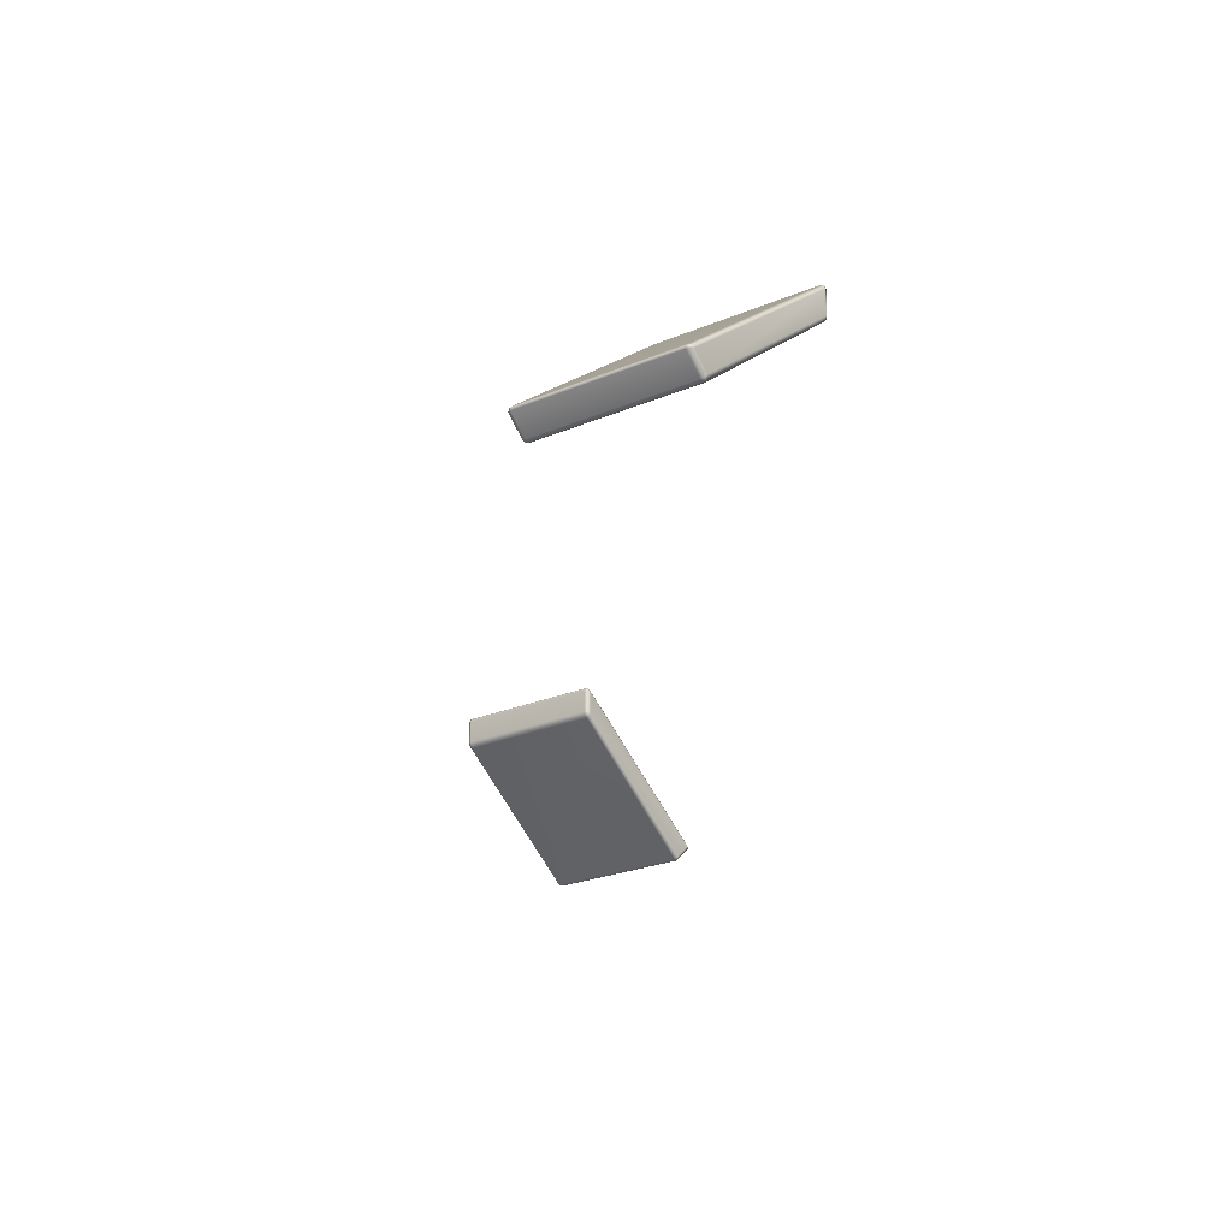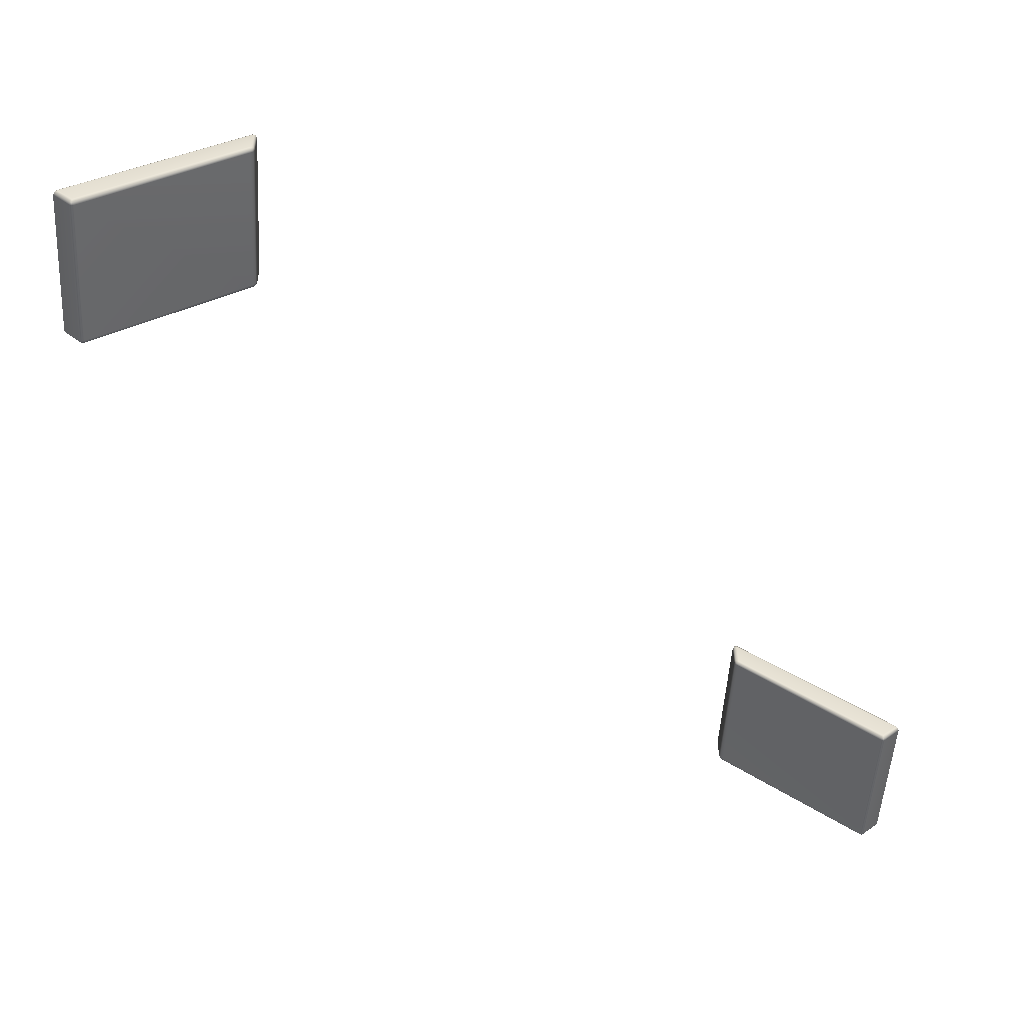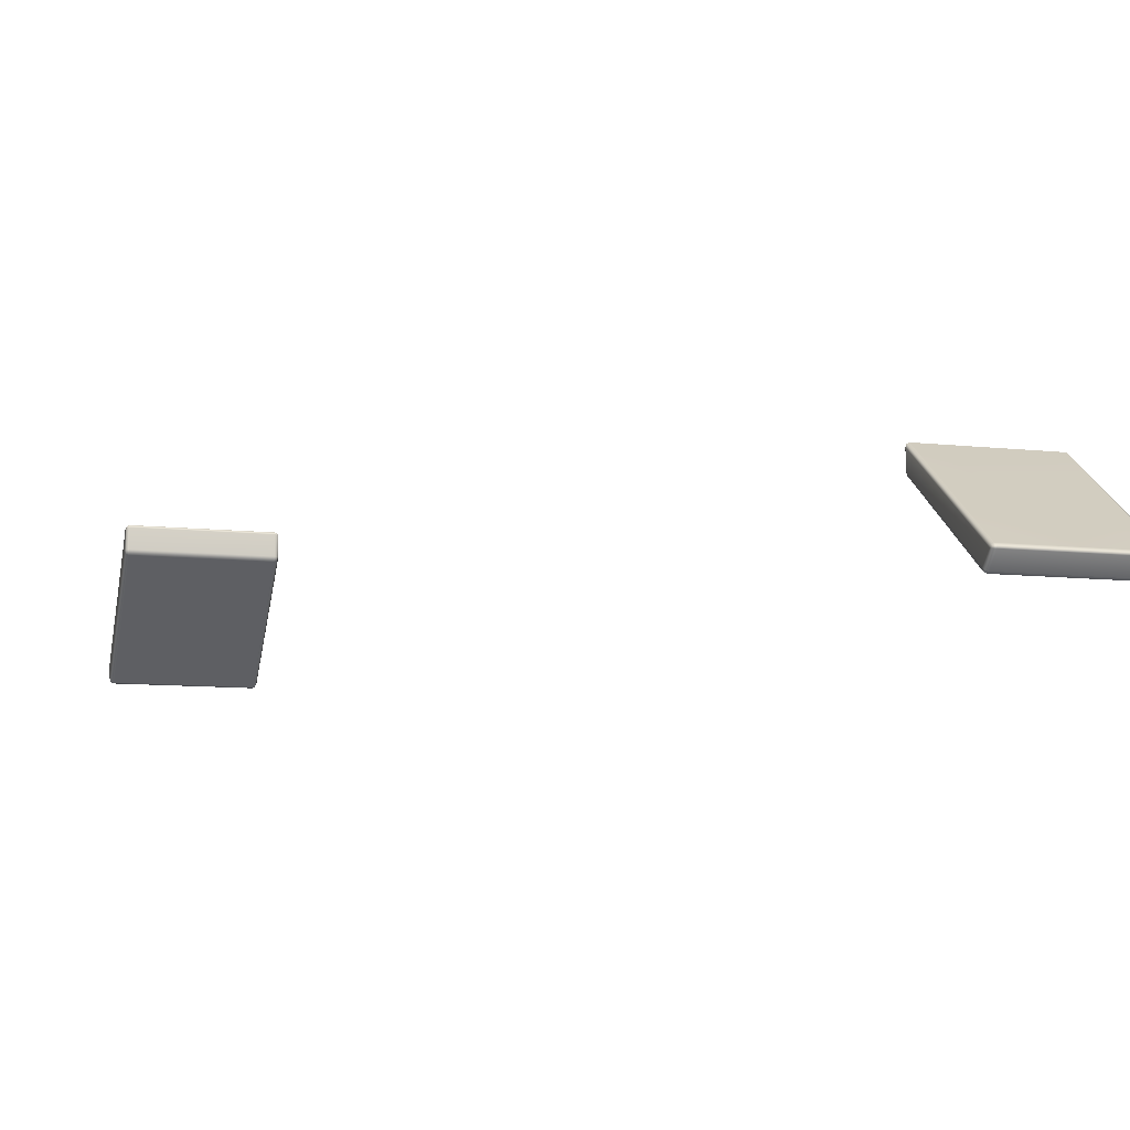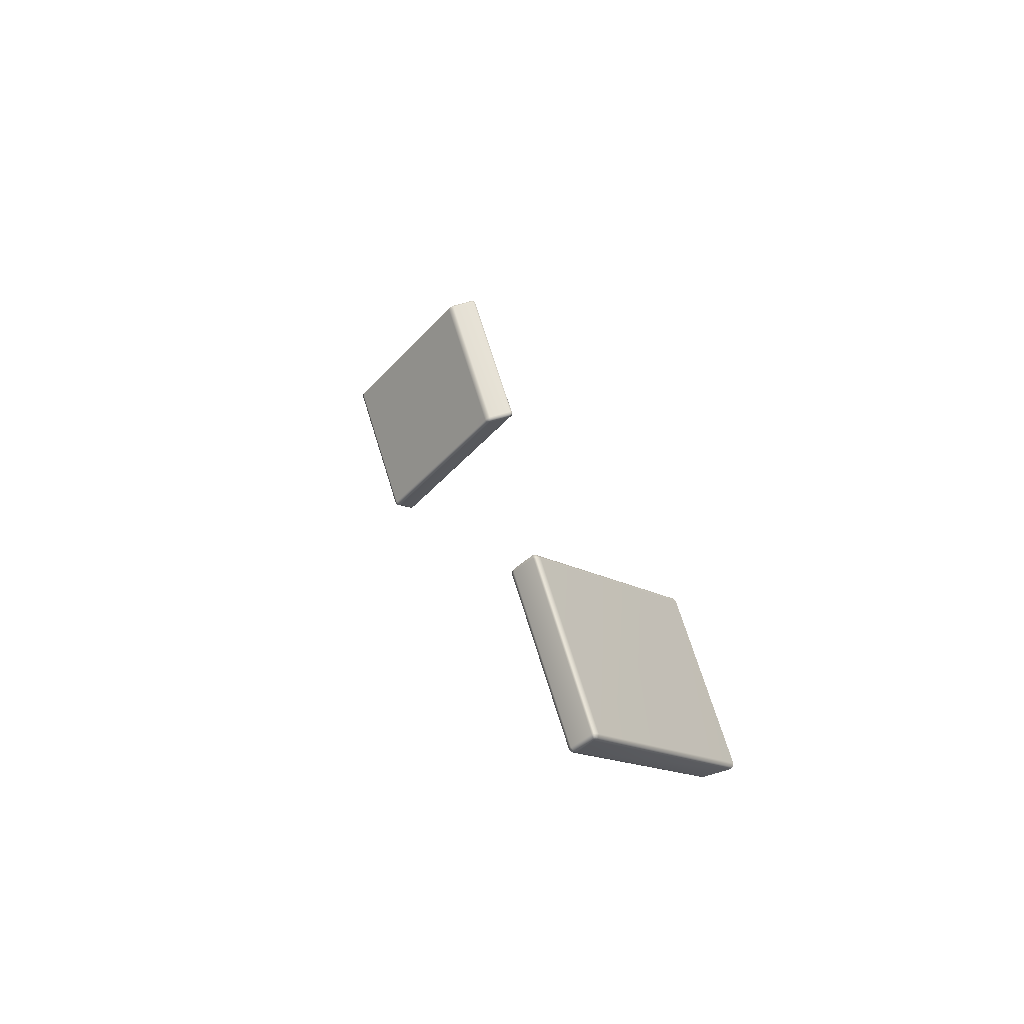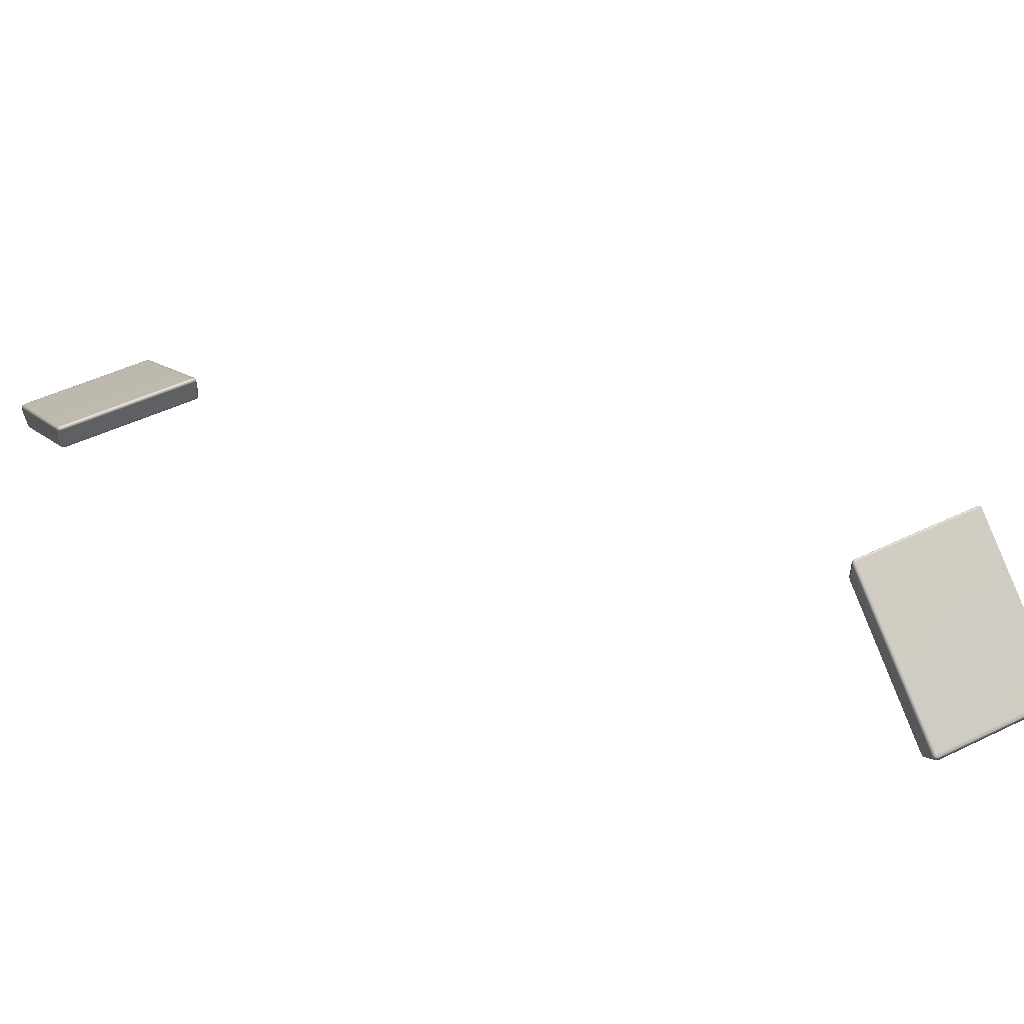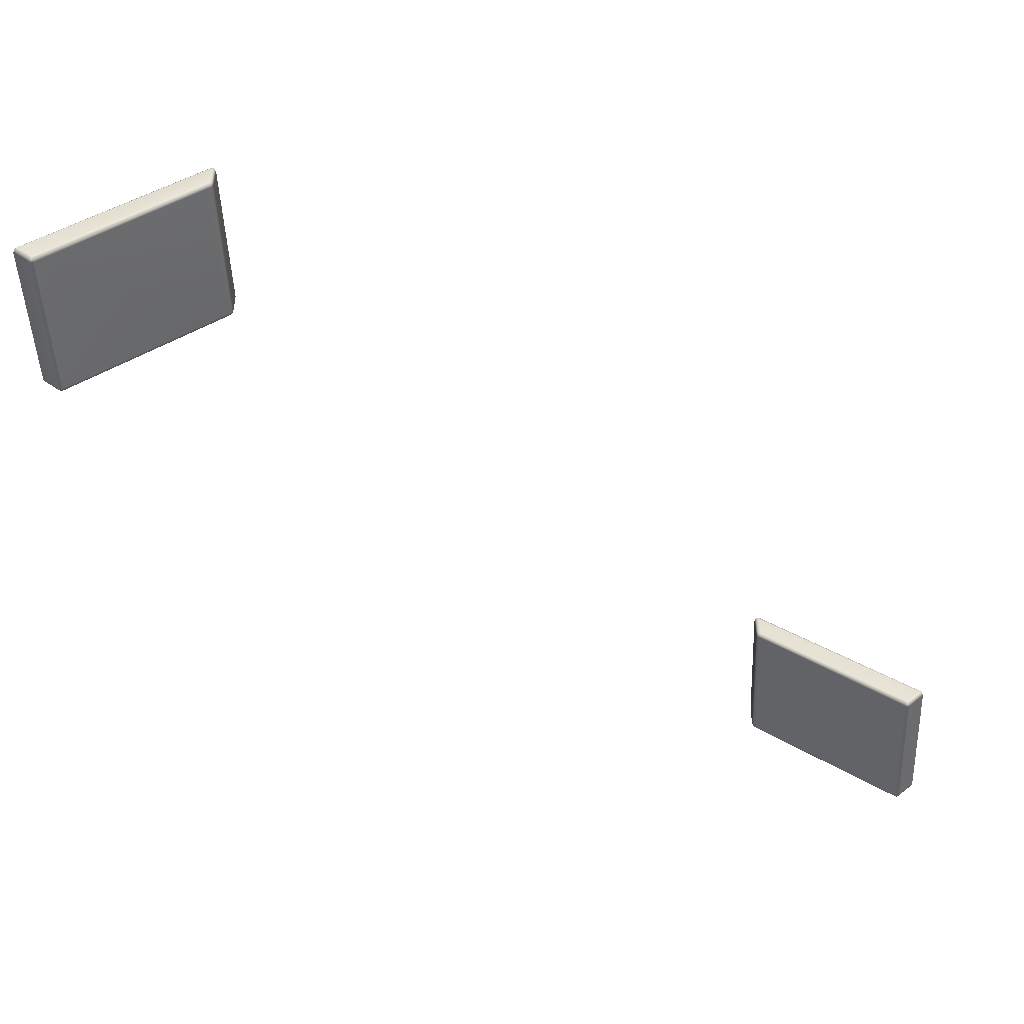
<metadata>
{"format":"obj","ext":"obj","renderer":"f3d","projection":"perspective","resolution":1024,"background":"white","views":[{"elev":-22.7,"azim":36.9,"up":"+Y"},{"elev":-51.4,"azim":86.7,"up":"+Y"},{"elev":-10.5,"azim":-14.7,"up":"+Y"},{"elev":64.9,"azim":73.4,"up":"+Z"},{"elev":49.0,"azim":151.9,"up":"+Y"},{"elev":-47.9,"azim":-87.6,"up":"+Y"}]}
</metadata>
<code>
g Combined Mesh (root: scene) 34
v 5.78 16.01 10.44
v 5.861 15.98 10.46
v 5.879 15.91 10.44
v 5.78 15.93 10.4
v 1.06 16.01 10.44
v 5.78 15.2 10.4
v 5.879 15.19 10.44
v 1.06 15.93 10.4
v 5.78 15.09 10.44
v 5.861 15.1 10.46
v 1.06 15.2 10.4
v 1.06 15.09 10.44
v 0.9609 15.19 10.44
v 0.9791 15.1 10.46
v 0.9609 15.91 10.44
v 0.9791 15.98 10.46
v 5.879 15.91 10.44
v 5.861 15.98 10.46
v 5.879 15.98 10.54
v 5.92 15.87 10.54
v 5.879 15.19 10.44
v 5.92 12.04 15.81
v 5.879 12.15 15.82
v 5.879 12.02 15.91
v 5.861 12.1 15.9
v 5.92 11.63 15.33
v 5.879 11.55 15.4
v 5.92 15.16 10.54
v 5.879 11.54 15.28
v 5.861 11.49 15.34
v 5.879 15.06 10.54
v 5.861 15.1 10.46
v 5.879 15.98 10.54
v 5.861 15.98 10.46
v 5.78 16.01 10.44
v 5.78 16.02 10.53
v 5.879 12.15 15.82
v 1.06 16.02 10.53
v 1.06 16.01 10.44
v 5.78 12.2 15.82
v 0.9609 15.98 10.54
v 0.9791 15.98 10.46
v 1.06 12.2 15.82
v 0.9608 12.15 15.82
v 1.06 12.12 15.92
v 0.979 12.1 15.9
v 5.78 12.12 15.92
v 5.861 12.1 15.9
v 5.879 12.02 15.91
v 5.861 12.1 15.9
v 5.78 12.12 15.92
v 5.78 12.01 15.95
v 5.879 11.55 15.4
v 1.06 12.01 15.95
v 1.06 12.12 15.92
v 0.9608 12.02 15.91
v 0.979 12.1 15.9
v 1.06 11.51 15.42
v 0.9608 11.55 15.4
v 5.78 11.51 15.42
v 1.06 11.46 15.35
v 0.979 11.49 15.34
v 5.78 11.46 15.35
v 5.861 11.49 15.34
v 0.9608 12.02 15.91
v 0.979 12.1 15.9
v 0.9608 12.15 15.82
v 0.9199 12.04 15.81
v 0.9608 11.55 15.4
v 0.9199 15.87 10.54
v 0.9609 15.98 10.54
v 0.9609 15.91 10.44
v 0.9791 15.98 10.46
v 0.9199 15.16 10.54
v 0.9609 15.19 10.44
v 0.9199 11.63 15.33
v 0.9609 15.06 10.54
v 0.9791 15.1 10.46
v 0.9608 11.54 15.28
v 0.979 11.49 15.34
v 5.879 11.54 15.28
v 5.861 11.49 15.34
v 5.78 11.46 15.35
v 5.78 11.5 15.26
v 5.879 15.06 10.54
v 1.06 11.5 15.26
v 1.06 11.46 15.35
v 0.9608 11.54 15.28
v 0.979 11.49 15.34
v 1.06 15.02 10.53
v 0.9609 15.06 10.54
v 5.78 15.02 10.53
v 1.06 15.09 10.44
v 0.9791 15.1 10.46
v 5.78 15.09 10.44
v 5.861 15.1 10.46
v -18.96 16.01 -6.642
v -19.04 15.98 -6.66
v -19.06 15.91 -6.641
v -18.96 15.93 -6.6
v -14.24 16.01 -6.642
v -18.96 15.2 -6.6
v -19.06 15.19 -6.641
v -14.24 15.93 -6.6
v -18.96 15.09 -6.637
v -19.04 15.1 -6.656
v -14.24 15.2 -6.6
v -14.24 15.09 -6.637
v -14.14 15.19 -6.641
v -14.16 15.1 -6.656
v -14.14 15.91 -6.641
v -14.16 15.98 -6.66
v -19.06 15.91 -6.641
v -19.04 15.98 -6.66
v -19.06 15.98 -6.736
v -19.1 15.87 -6.74
v -19.06 15.19 -6.641
v -19.1 12.04 -12.01
v -19.06 12.15 -12.02
v -19.06 12.02 -12.11
v -19.04 12.1 -12.1
v -19.1 11.63 -11.53
v -19.06 11.55 -11.6
v -19.1 15.16 -6.74
v -19.06 11.54 -11.48
v -19.04 11.49 -11.54
v -19.06 15.06 -6.736
v -19.04 15.1 -6.656
v -19.06 15.98 -6.736
v -19.04 15.98 -6.66
v -18.96 16.01 -6.642
v -18.96 16.02 -6.733
v -19.06 12.15 -12.02
v -14.24 16.02 -6.733
v -14.24 16.01 -6.642
v -18.96 12.2 -12.02
v -14.14 15.98 -6.736
v -14.16 15.98 -6.66
v -14.24 12.2 -12.02
v -14.14 12.15 -12.02
v -14.24 12.12 -12.12
v -14.16 12.1 -12.1
v -18.96 12.12 -12.12
v -19.04 12.1 -12.1
v -19.06 12.02 -12.11
v -19.04 12.1 -12.1
v -18.96 12.12 -12.12
v -18.96 12.01 -12.15
v -19.06 11.55 -11.6
v -14.24 12.01 -12.15
v -14.24 12.12 -12.12
v -14.14 12.02 -12.11
v -14.16 12.1 -12.1
v -14.24 11.51 -11.62
v -14.14 11.55 -11.6
v -18.96 11.51 -11.62
v -14.24 11.46 -11.55
v -14.16 11.49 -11.54
v -18.96 11.46 -11.55
v -19.04 11.49 -11.54
v -14.14 12.02 -12.11
v -14.16 12.1 -12.1
v -14.14 12.15 -12.02
v -14.1 12.04 -12.01
v -14.14 11.55 -11.6
v -14.1 15.87 -6.74
v -14.14 15.98 -6.736
v -14.14 15.91 -6.641
v -14.16 15.98 -6.66
v -14.1 15.16 -6.74
v -14.14 15.19 -6.641
v -14.1 11.63 -11.53
v -14.14 15.06 -6.736
v -14.16 15.1 -6.656
v -14.14 11.54 -11.48
v -14.16 11.49 -11.54
v -19.06 11.54 -11.48
v -19.04 11.49 -11.54
v -18.96 11.46 -11.55
v -18.96 11.5 -11.46
v -19.06 15.06 -6.736
v -14.24 11.5 -11.46
v -14.24 11.46 -11.55
v -14.14 11.54 -11.48
v -14.16 11.49 -11.54
v -14.24 15.02 -6.733
v -14.14 15.06 -6.736
v -18.96 15.02 -6.733
v -14.24 15.09 -6.637
v -14.16 15.1 -6.656
v -18.96 15.09 -6.637
v -19.04 15.1 -6.656
g Combined Mesh (root: scene) 34_0
f 95 96 85
f 95 85 92
f 93 95 92
f 91 94 93
f 93 92 90
f 91 93 90
f 84 90 92
f 84 92 85
f 88 91 90
f 84 86 90
f 88 90 86
f 87 89 88
f 87 88 86
f 83 87 86
f 83 86 84
f 84 85 81
f 81 83 84
f 81 82 83
f 79 80 69
f 79 69 76
f 76 77 79
f 75 78 77
f 76 74 77
f 75 77 74
f 68 74 76
f 68 76 69
f 72 75 74
f 68 70 74
f 72 74 70
f 71 73 72
f 71 72 70
f 67 71 70
f 67 70 68
f 68 69 65
f 65 67 68
f 65 66 67
f 63 64 53
f 63 53 60
f 60 61 63
f 59 62 61
f 60 58 61
f 59 61 58
f 52 58 60
f 52 60 53
f 56 59 58
f 52 54 58
f 56 58 54
f 55 57 56
f 55 56 54
f 51 55 54
f 51 54 52
f 52 53 49
f 49 51 52
f 49 50 51
f 47 48 37
f 47 37 40
f 40 45 47
f 44 46 45
f 40 43 45
f 44 45 43
f 43 41 44
f 40 38 43
f 43 38 41
f 39 42 41
f 39 41 38
f 40 36 38
f 36 40 37
f 35 39 38
f 35 38 36
f 36 37 33
f 33 35 36
f 33 34 35
f 31 32 21
f 31 21 28
f 29 31 28
f 27 30 29
f 29 28 26
f 27 29 26
f 26 28 20
f 20 28 21
f 24 27 26
f 26 20 22
f 24 26 22
f 23 25 24
f 23 24 22
f 19 23 22
f 19 22 20
f 20 21 17
f 17 19 20
f 17 18 19
f 15 16 5
f 15 5 8
f 8 13 15
f 12 14 13
f 8 11 13
f 12 13 11
f 11 9 12
f 8 6 11
f 11 6 9
f 7 10 9
f 7 9 6
f 8 4 6
f 4 8 5
f 3 7 6
f 3 6 4
f 4 5 1
f 1 3 4
f 1 2 3
g Combined Mesh (root: scene) 34_1
f 191 192 181
f 191 181 188
f 189 191 188
f 187 190 189
f 189 188 186
f 187 189 186
f 180 186 188
f 180 188 181
f 184 187 186
f 180 182 186
f 184 186 182
f 183 185 184
f 183 184 182
f 179 183 182
f 179 182 180
f 180 181 177
f 177 179 180
f 177 178 179
f 175 176 165
f 175 165 172
f 172 173 175
f 171 174 173
f 172 170 173
f 171 173 170
f 164 170 172
f 164 172 165
f 168 171 170
f 164 166 170
f 168 170 166
f 167 169 168
f 167 168 166
f 163 167 166
f 163 166 164
f 164 165 161
f 161 163 164
f 161 162 163
f 159 160 149
f 159 149 156
f 156 157 159
f 155 158 157
f 156 154 157
f 155 157 154
f 148 154 156
f 148 156 149
f 152 155 154
f 148 150 154
f 152 154 150
f 151 153 152
f 151 152 150
f 147 151 150
f 147 150 148
f 148 149 145
f 145 147 148
f 145 146 147
f 143 144 133
f 143 133 136
f 136 141 143
f 140 142 141
f 136 139 141
f 140 141 139
f 139 137 140
f 136 134 139
f 139 134 137
f 135 138 137
f 135 137 134
f 136 132 134
f 132 136 133
f 131 135 134
f 131 134 132
f 132 133 129
f 129 131 132
f 129 130 131
f 127 128 117
f 127 117 124
f 125 127 124
f 123 126 125
f 125 124 122
f 123 125 122
f 122 124 116
f 116 124 117
f 120 123 122
f 122 116 118
f 120 122 118
f 119 121 120
f 119 120 118
f 115 119 118
f 115 118 116
f 116 117 113
f 113 115 116
f 113 114 115
f 111 112 101
f 111 101 104
f 104 109 111
f 108 110 109
f 104 107 109
f 108 109 107
f 107 105 108
f 104 102 107
f 107 102 105
f 103 106 105
f 103 105 102
f 104 100 102
f 100 104 101
f 99 103 102
f 99 102 100
f 100 101 97
f 97 99 100
f 97 98 99

</code>
